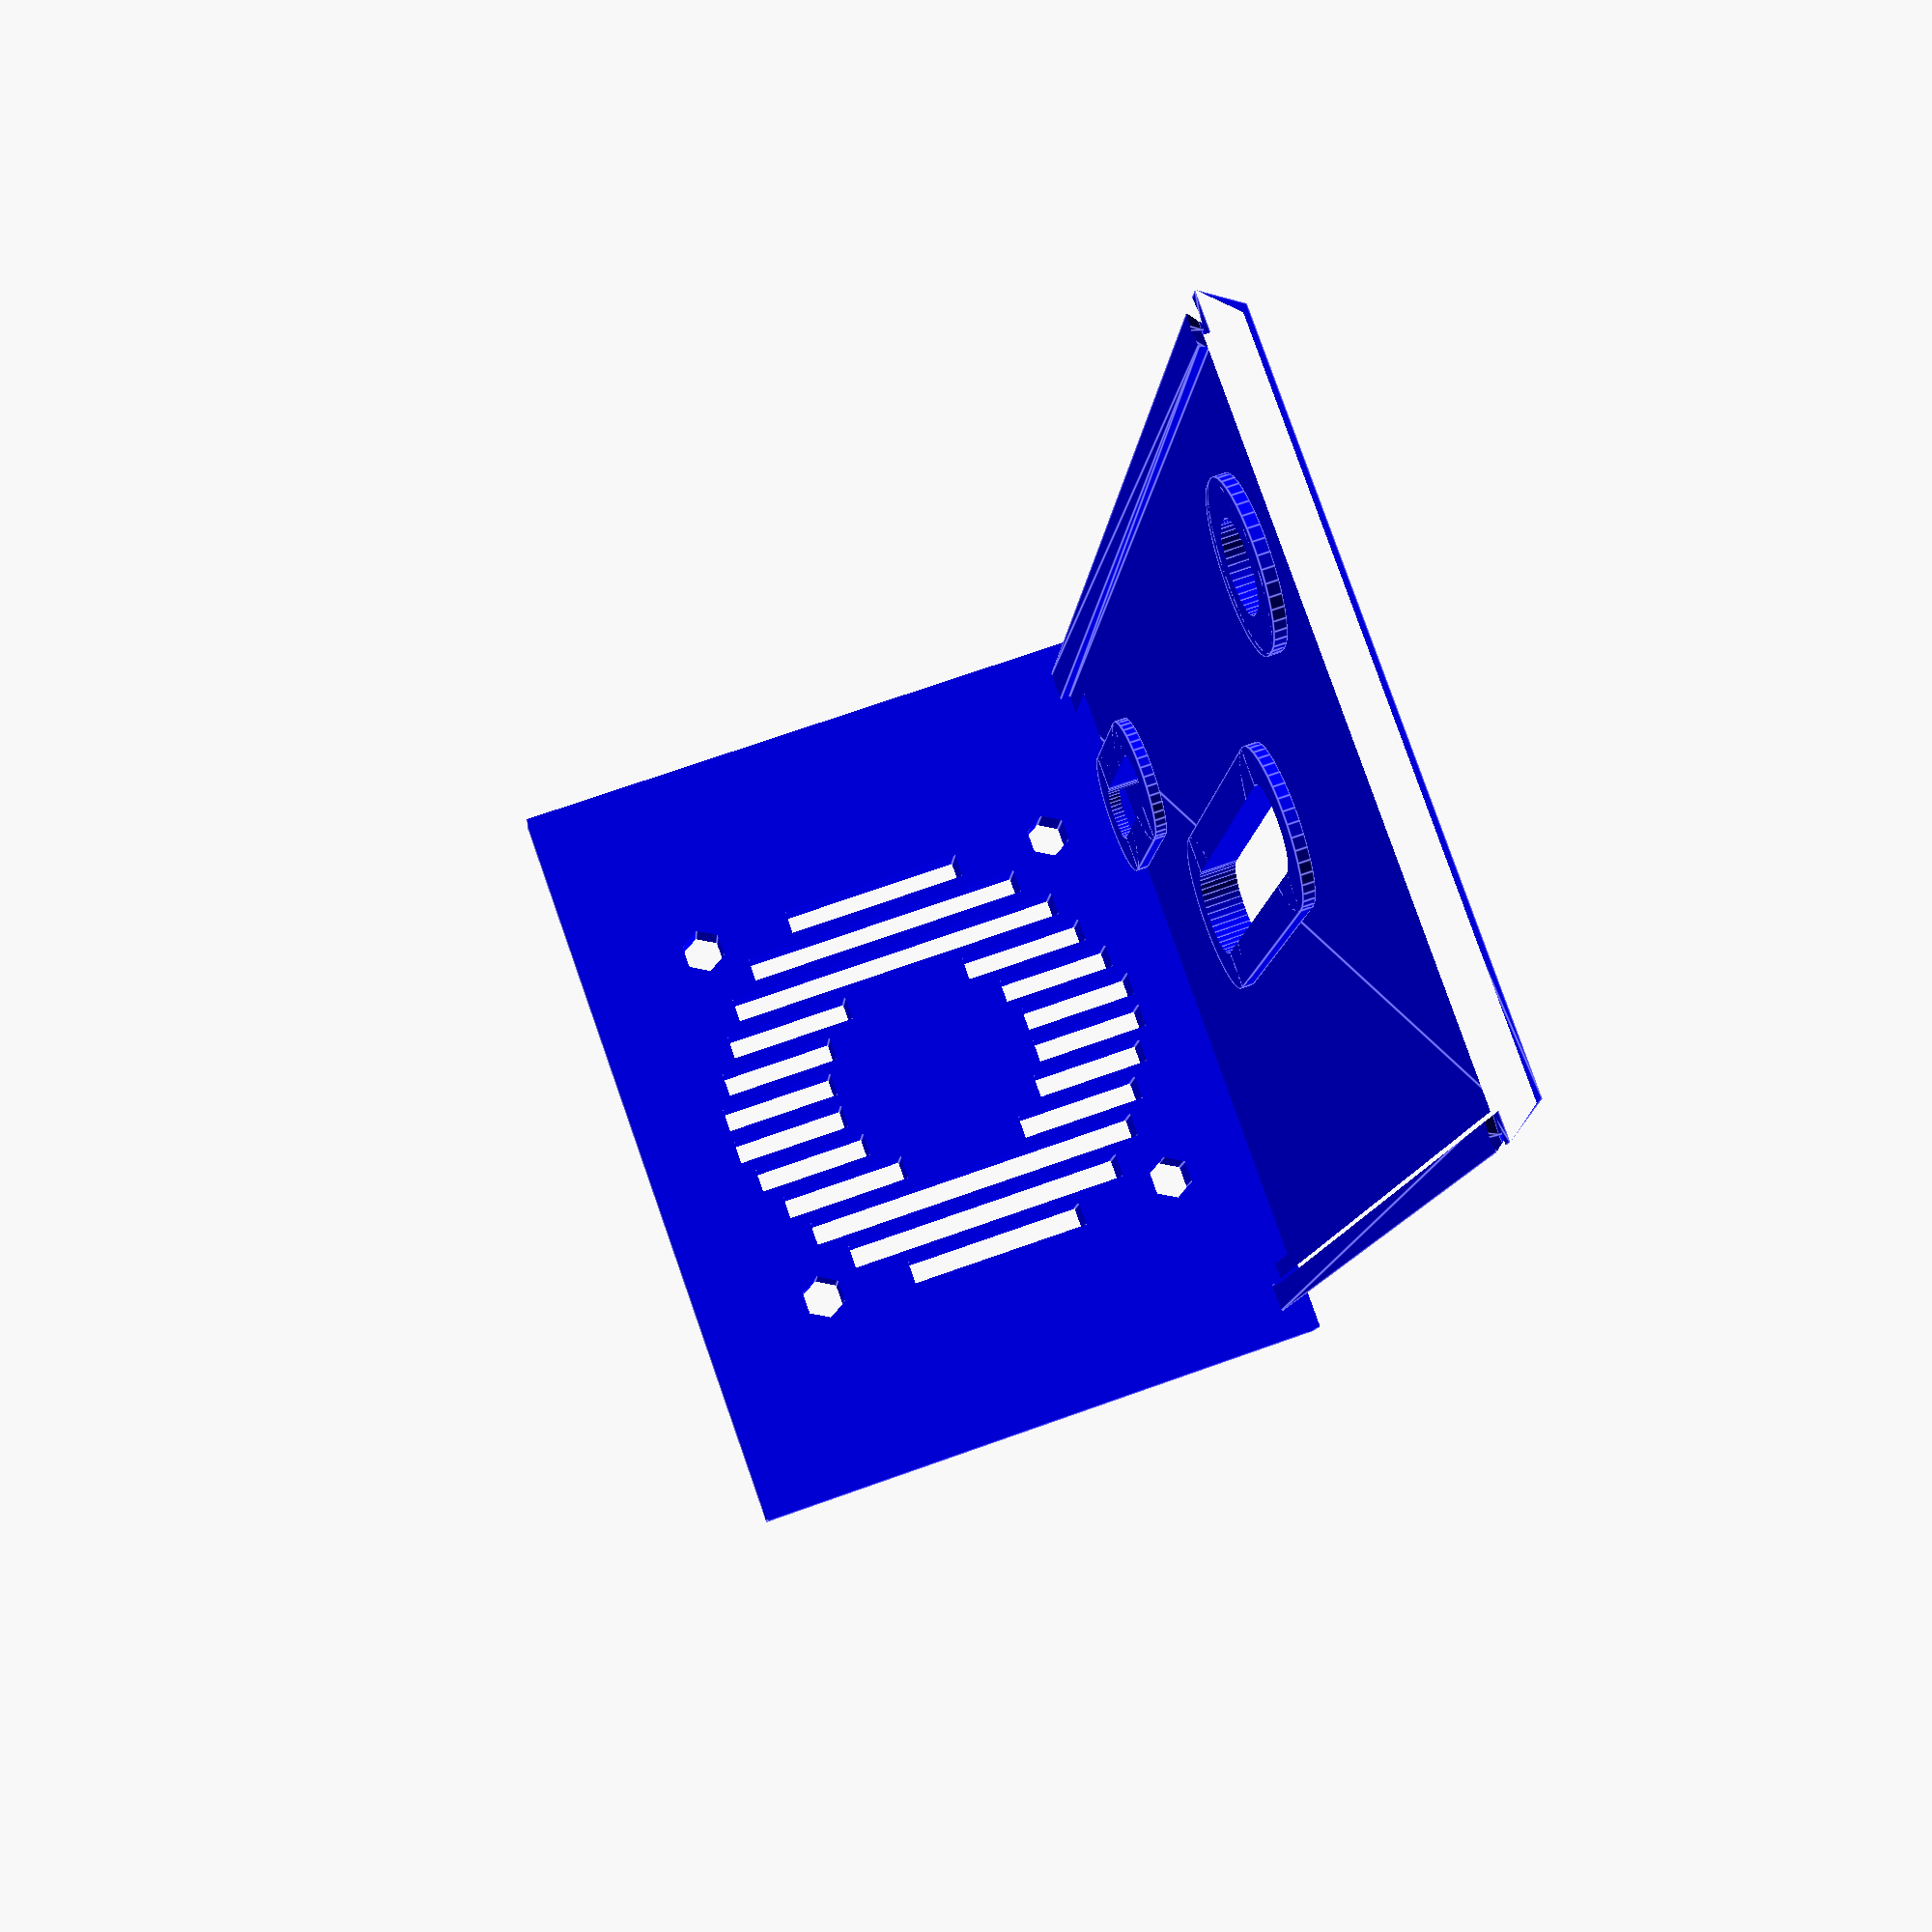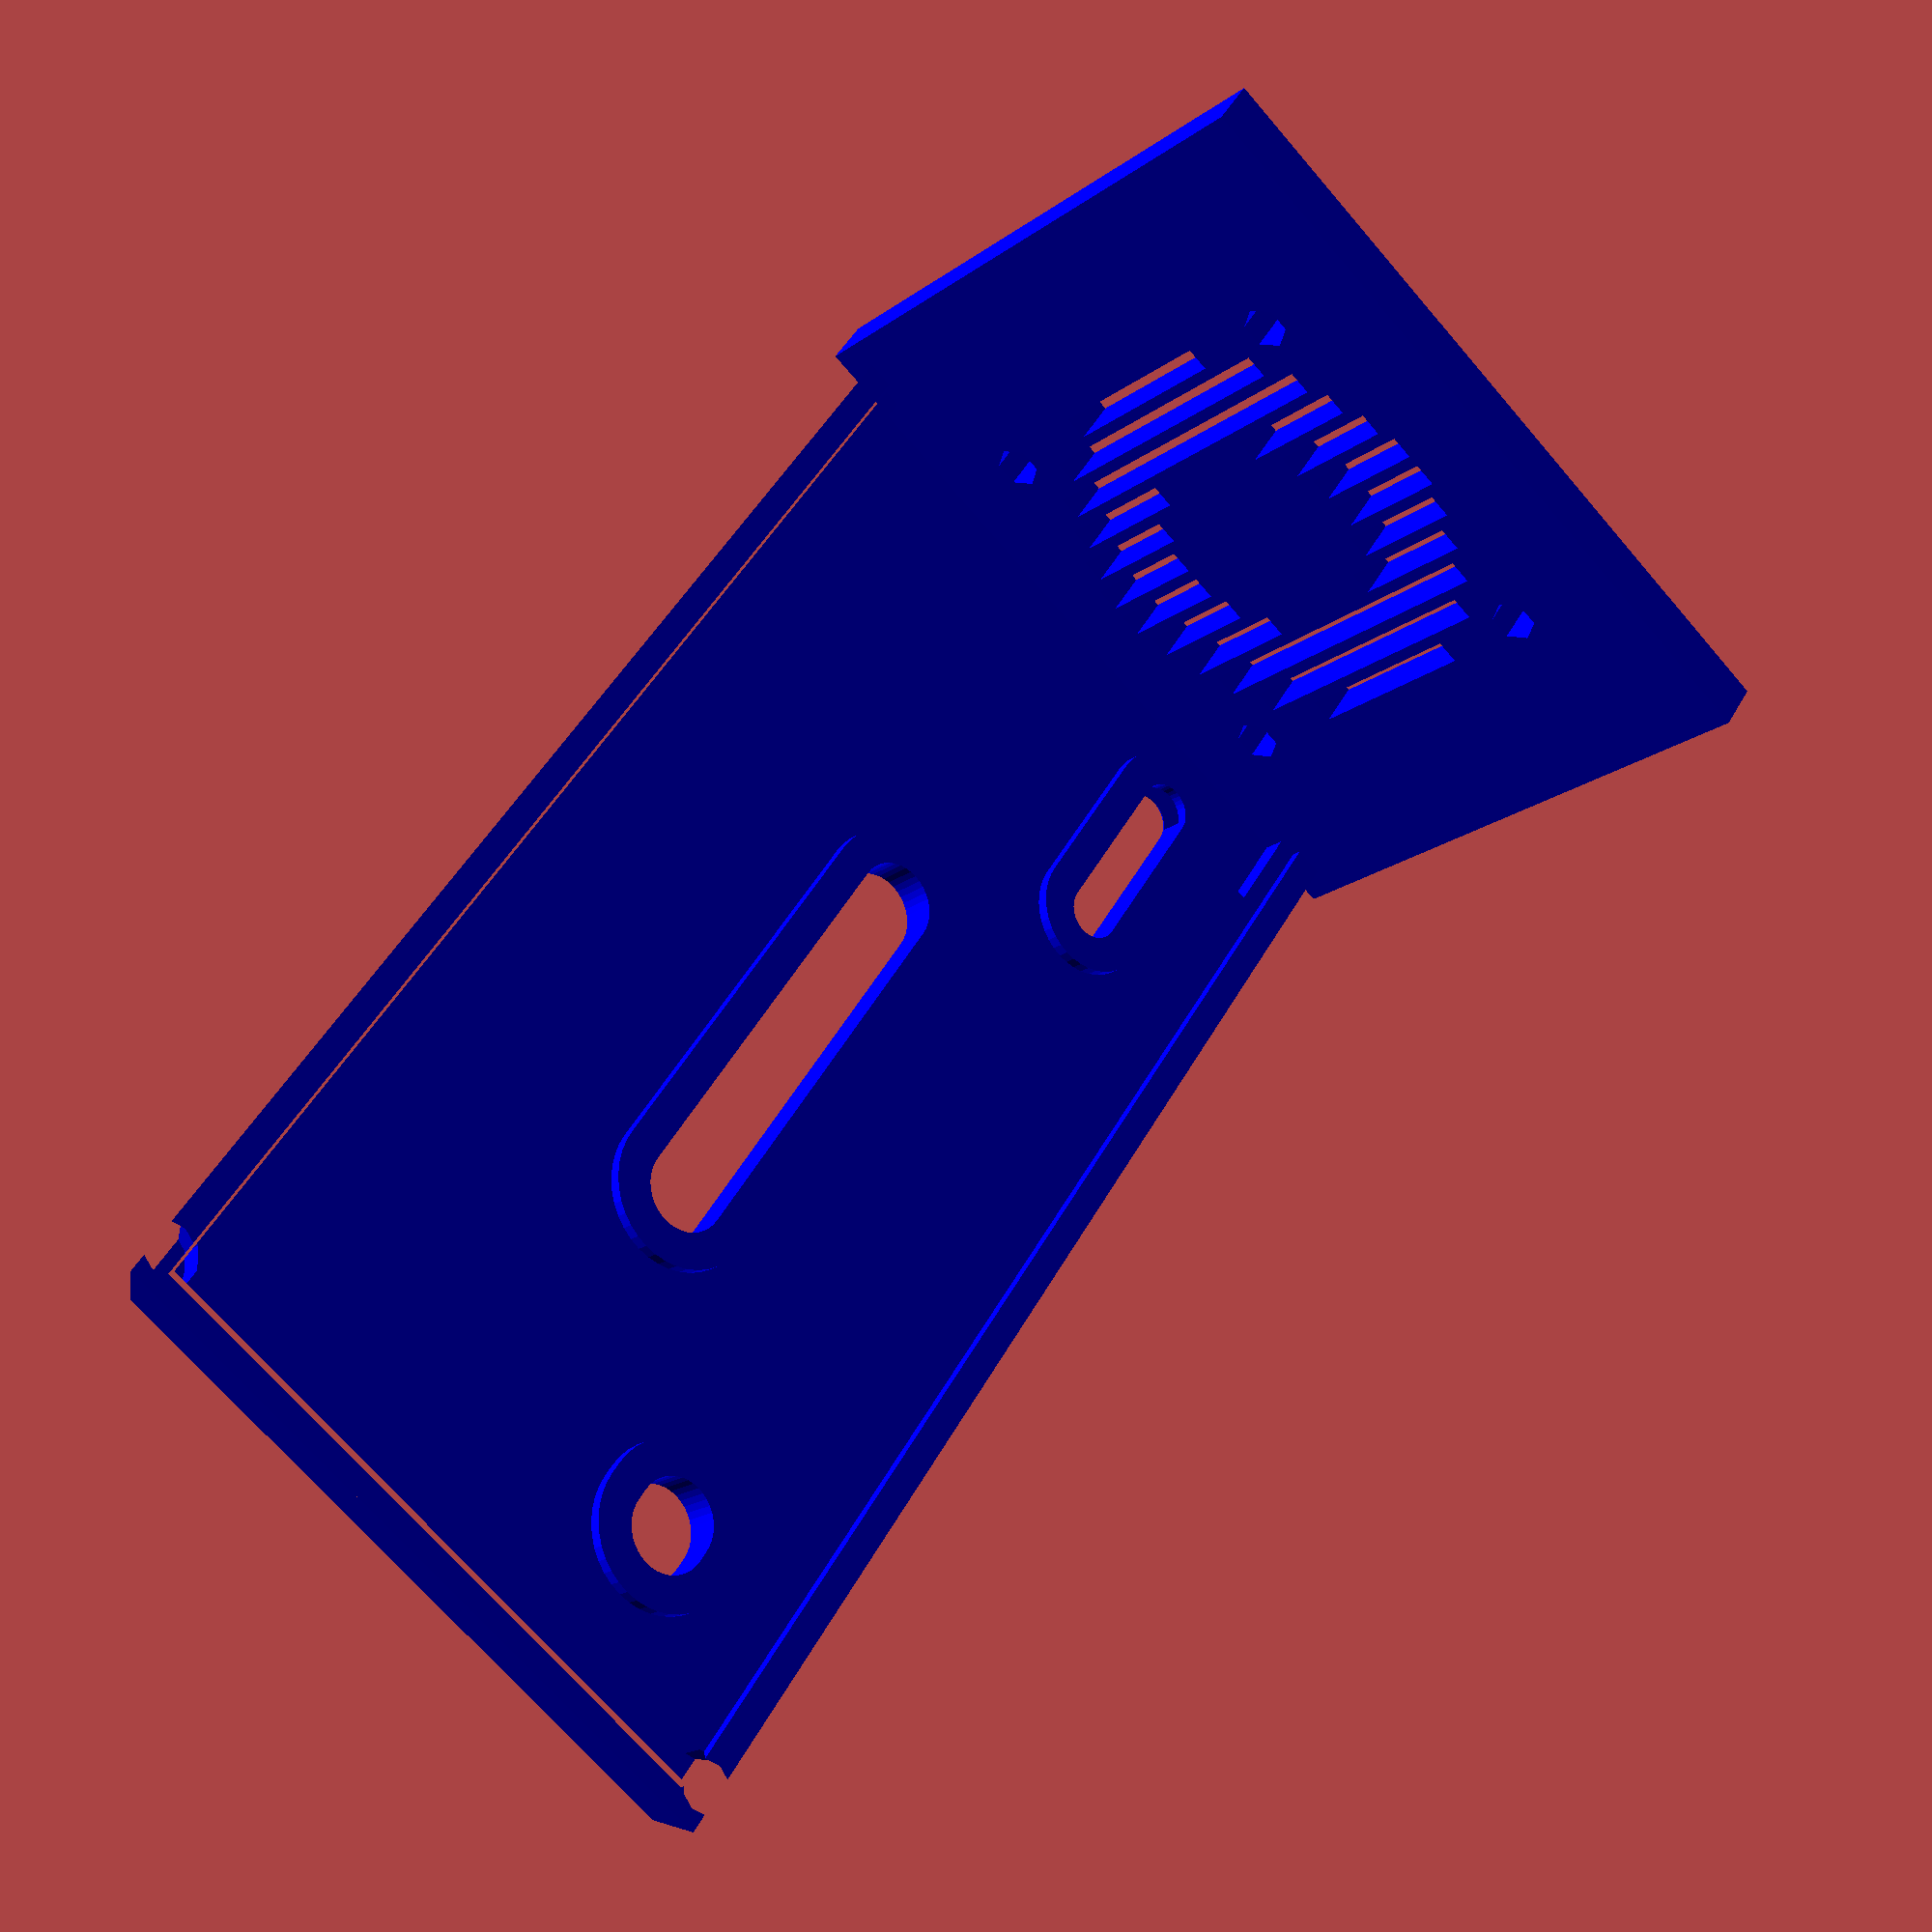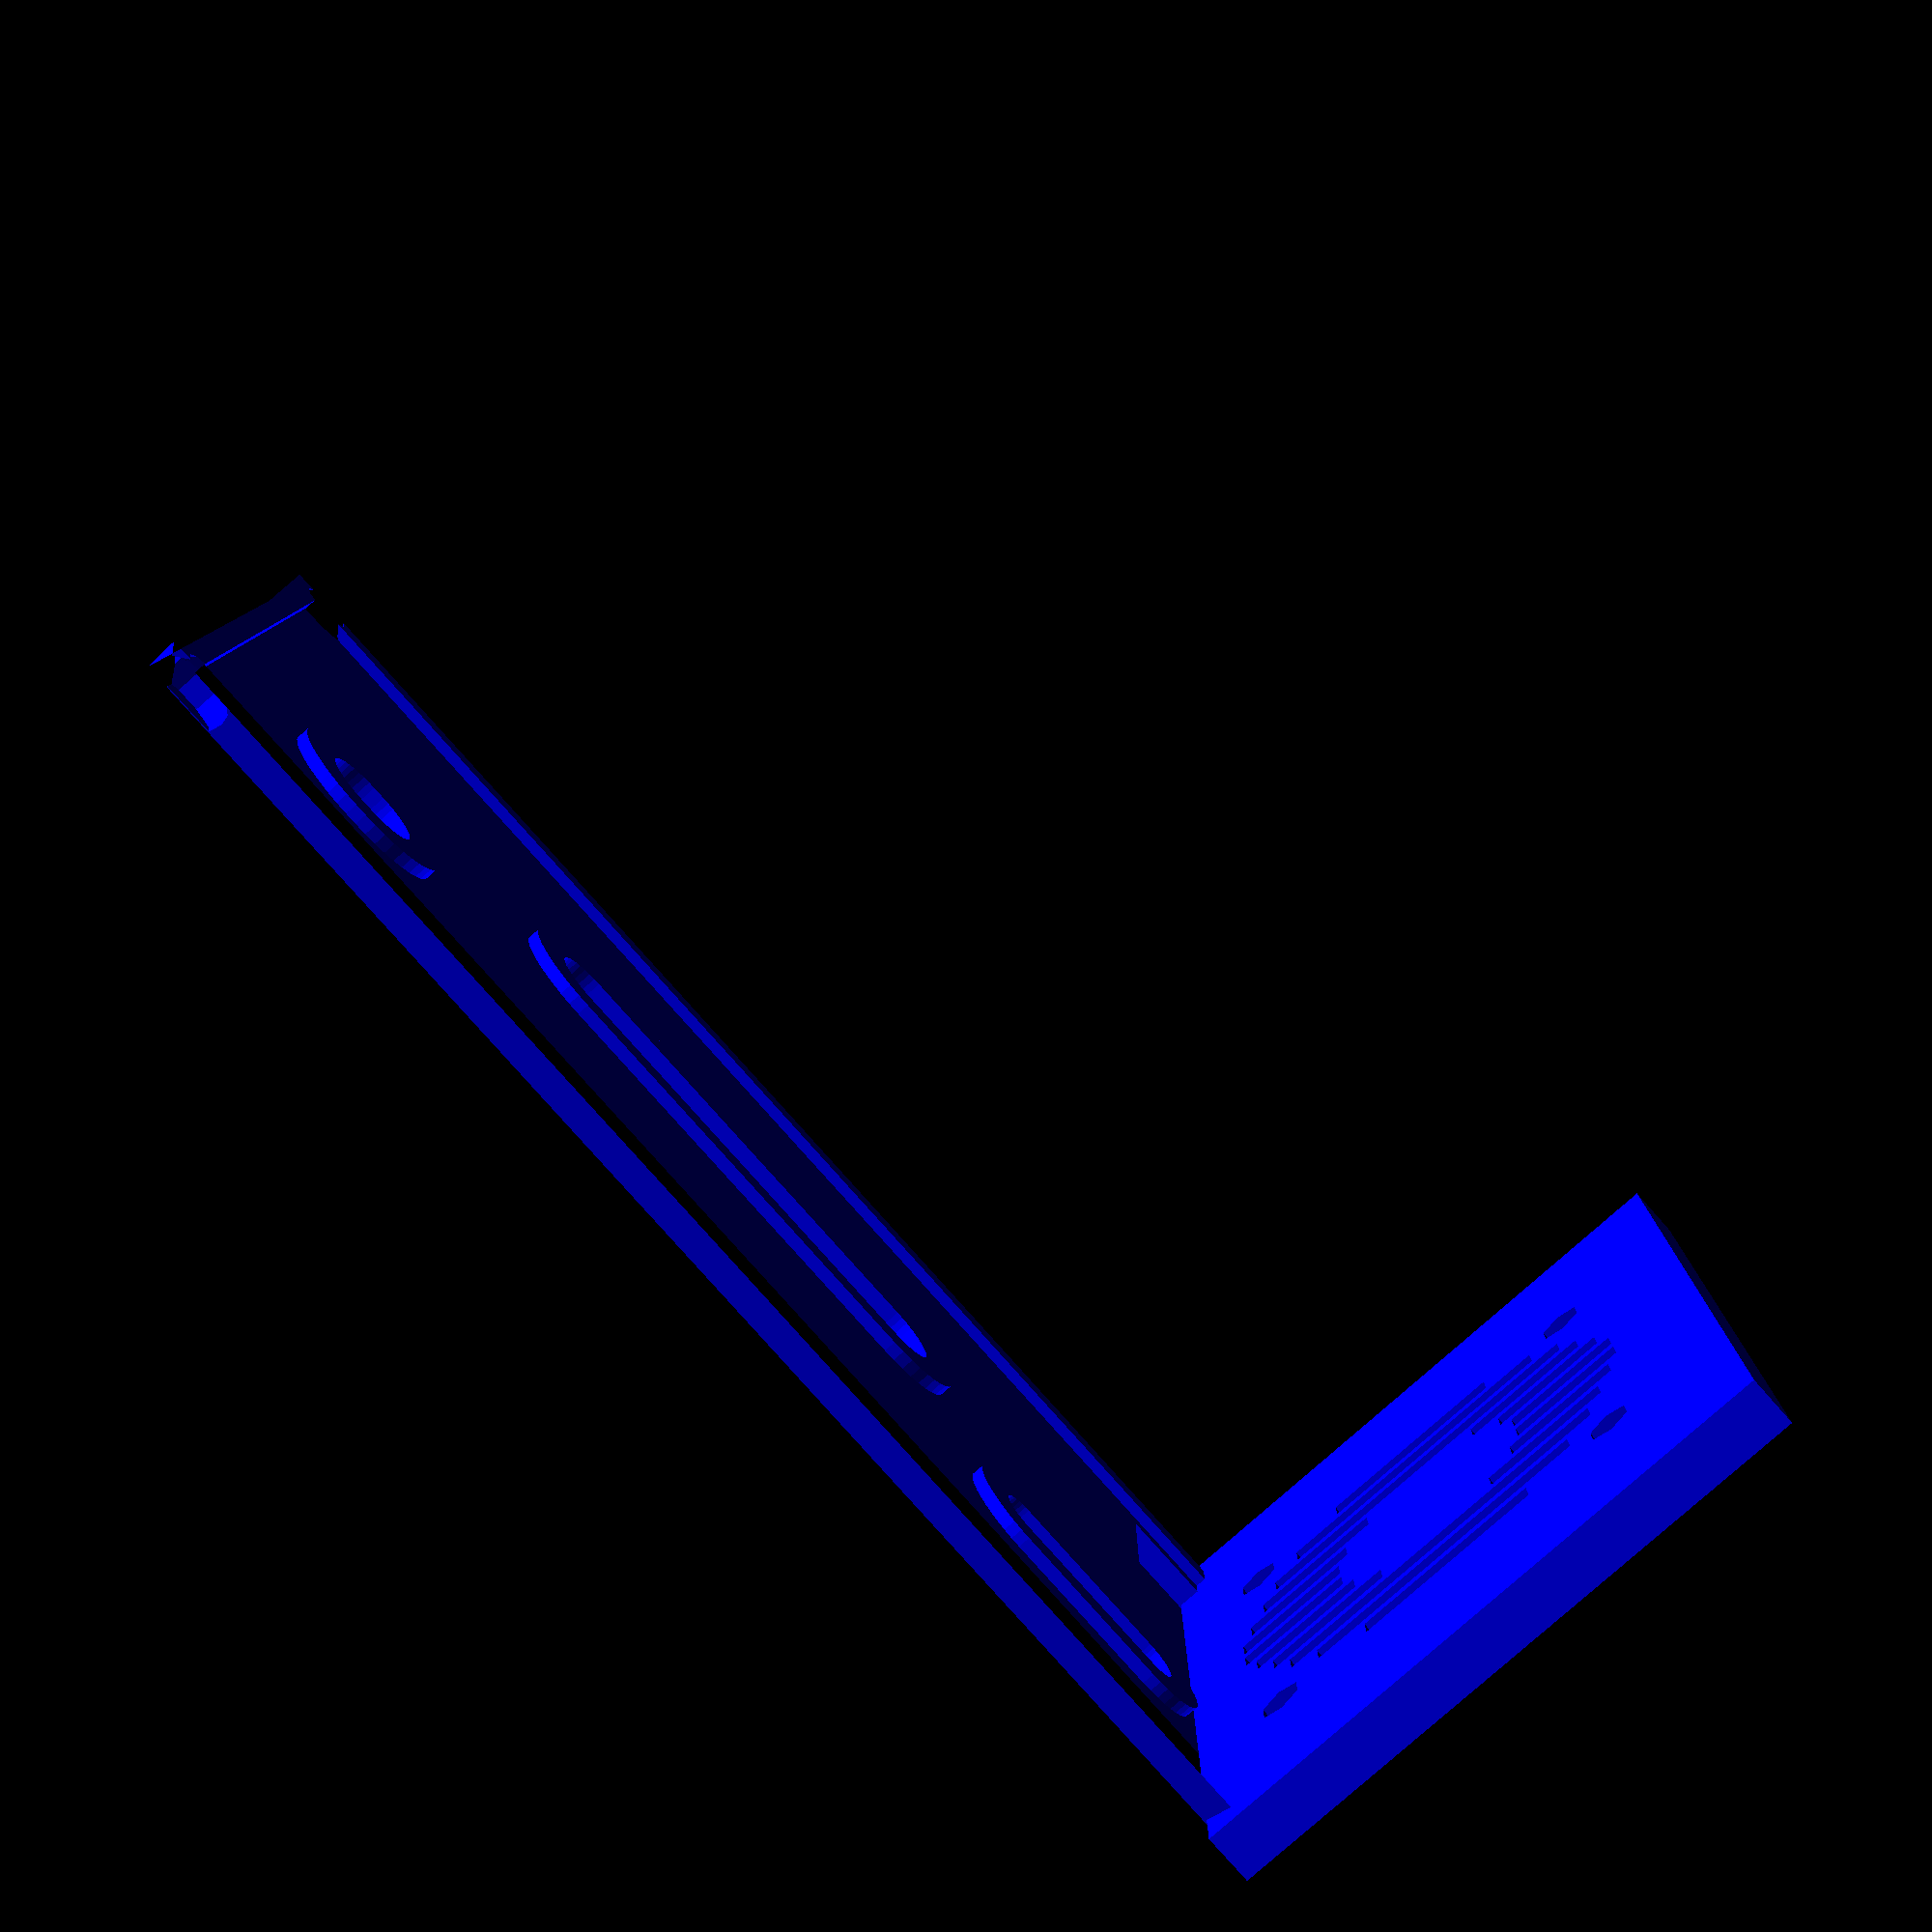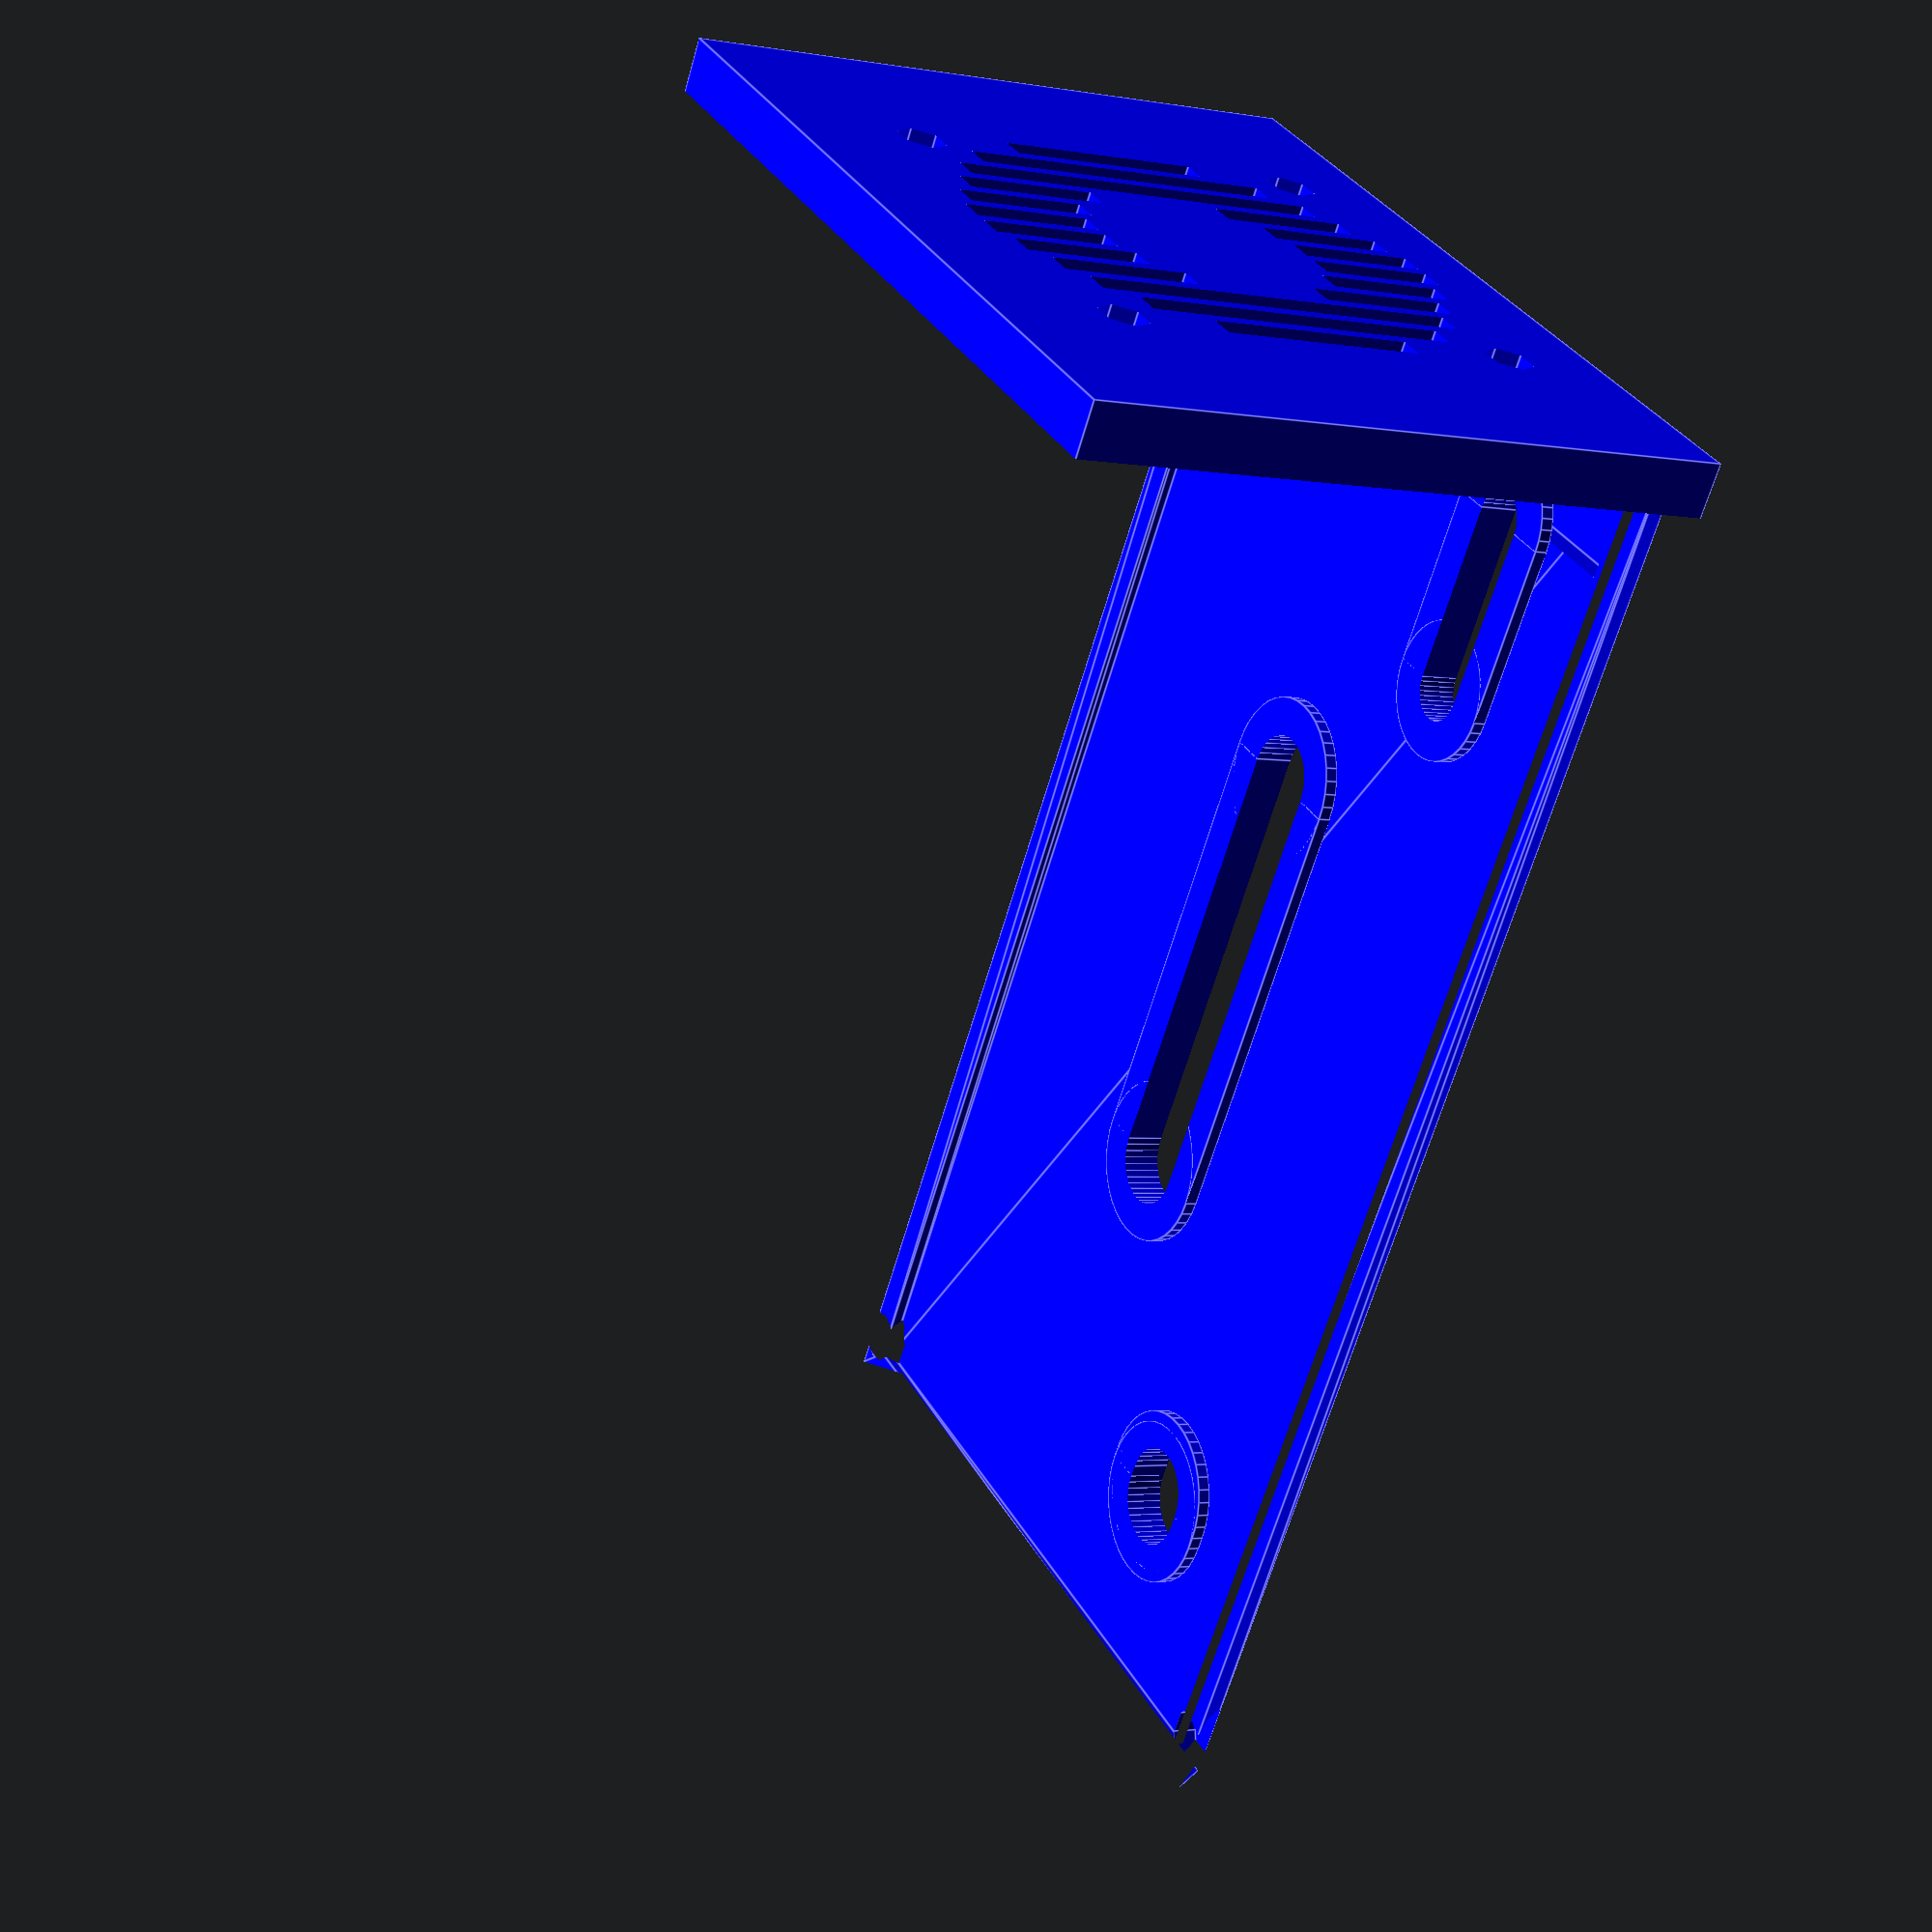
<openscad>
// Sliding Project box V1.2, now with screw holes!
// John Newman, 25th November 2011
//
// Remixed by Gyrobot to reduce the height be 10mm and increase the length by 10mm. Moved fan vents onto end plate.
//
// This Sliding lid box parameterised for RAMPS 1.4
//
// A parameterised enclosure for electronic projects, with support for PCB slots, Screw holes and blocks
// and apertures in the lid and 'top' end.
// The lid slides on, which holds your PCB(s) in.
// Apertures are added with code in the modules "HoleInLid" and "HoleInEnd". See the comments.

// Outside dimensions of the box, and other structural dimensions

OutL = 120;		// Length in mm
OutW = 65.5 ; 	// Width in mm
OutD = 52;		// Depth in mm
WallT = 2.1	;	// Wall thickness (mm)

// PCB supports are defined by the distance to the underside of the PCB, from the top external of the box.
// Supports for the PCB are ribs above and below
PCBgap = 2 ;	// Slot size for PCB to slide into
PCB1 = 0;//33 ;		// Position of first PCB (0 if none)
PCB2 = 0;		// Position of second PCB (0 if none)
PCB3 = 0 ;		// Position of third PCB (0 if none)

// Screw fasteners are positioned by defining their centre , below the top external surface
// They will be positioned on either side at that height. You have to make sure they are not in a PCB slot!
Screws1 = WallT;//48 ;	// Position of top screws
Screws2 = WallT;//6.5;	// Second set of screws
// Optionally specify the screw hole diameter, to have the holes 'printed'. Otherwise drill them...
ScrewH = 2.0 ;	// Screw hole diameter, in base
ScrewL = 3.0 ;	// Screw hole diameter, in lid

// More obscure parameters
BRad = 0;//4;		// Radius of curvature, box edges (mm)
// For wide boxes (>50/60mm) you may want to use this, or make WallT larger for rigidity.
Ridge = 0;//0.5;		// Depth of reinforcing ridge at end of base. 0 to suppress, is WallT multiplier. (not mm!) e.g 1.5

Sdepth = 1.0 ;	// Depth of support ribs for Lid and PCB (mm)
Swidth = 1.5;
// Bevelled ridge to hold lid on (in mm)
RHeight = 3 ;	// Top ridge height
RWidth = 2 ;	// Top ridge width (out over the box)
// Plastic blocks to screw into
ScrewD = 10 ;	// Depth of screw block (which the screw goes into)
ScrewW = 6 ;	// Width of Screw block, and of countersink in lid

Allow = 0.5;		// Allowance for fit of the lid. A gap around it, and elsewhere.

// http://blog.arduino.cc/2011/01/05/nice-drawings-of-the-arduino-uno-and-mega-2560/
// or sibrap/specs/arduino_mega_drawing.svg
// sizes in mils (0.001")
k=25.4/1000;
Arduino1 = [550,100]*k;
Arduino2 = [3800,100]*k;
Arduino3 = [600,2000]*k;
Arduino4 = [3550,2000]*k;

echo(Arduino1);
echo(Arduino2);
echo(Arduino3);
echo(Arduino4);
// *******************************  View / render options ********************************

// FreeCad positioning
//part1(); // коробка
part2(); // крышка
// ------box part 1------
module part1() {
a=25;
b=9;

color([0.8,0.8,0])
difference() {
pbox();
translate([-OutL/2+a,b,-OutD/2-1]){
cylinder(r=1.5,h=OutD,$fn=16);
translate([82,0,0])cylinder(r=1.5,h=OutD,$fn=16);
}
translate([-OutL/2+6,-OutW/2+10,-OutD/2-1]){
translate(Arduino1)cylinder(r=1.5,h=OutD,$fn=16);
translate(Arduino2)cylinder(r=1.5,h=OutD,$fn=16);
translate(Arduino3)cylinder(r=1.5,h=OutD,$fn=16);
translate(Arduino3)translate([0,0,0.95])cylinder(r1=3,r2=0,h=3,$fn=16);
translate(Arduino3)translate([0,0,WallT+1])specnut();
//translate(Arduino4)cylinder(r=1.5,h=OutD,$fn=16);
}
}
}
// ------end box part 1------

// FreeCad positioning
// ------box part 2------
module part2() {
// brim width
dr=3;
// brim height
dh=1;
color([0,0,1])
rotate([0,180,0]) {
difference() {
union() {
pboxlid();
translate([0,0,-OutD/2+WallT])holes(2.3+dr,3.5+dr,dh);
}
translate([0,0,-OutD/2-1]) holes(2.3,3.5,OutD);
}
}

module holes(r1,r2,h) {
// table
translate([40,15,0])rbox(r2,1,h);
// motors
rbox(r2,35,h);
// endstops + cooler
translate([-40,15,0])rbox(r1,14,h);
}

module rbox(r,w,h) {
translate([-w/2,0,0])cylinder(r=r,h=h,$fn=40);
translate([-w/2,-r,0])cube([w,2*r,h]);
translate([w/2,0,0])cylinder(r=r,h=h,$fn=40);
}
}
// ------end box part 2------

// Print Box on on it's own
//translate([0,0,OutL/2-WallT]) rotate([0,-90,90]) pbox() ;  	// Rotate and position for printing


// Print Lid on it's own
//translate([0,0,OutD/2]) pboxlid() ;					// Rotate and position for printing


// Print both together (if they fit!)
//translate([0,-OutW/2-5,OutD/2]) pboxlid() ;
//translate([0,OutD/2+5,OutL/2-WallT]) rotate([0,-90,90]) pbox() ;


module specnut() {
difference() {
cylinder(10,r=6.6/2,$fn=6);
translate([0,0,-0.1])cylinder(10.2,r=3/2,$fn=16);
}
}

// ***************  Your modules to add apertures to  ***************************

// These two modules are where you can put function calls to create holes
// You should use the functions shown in comments, where the
// parameters are in measured from the top left (outside dimension) when looking at the surface (ext).
// Do a test, you'll see how it goes.
// X is across, Y is down, W is x width, D is y depth.

// Called by pboxlid to make any required holes in the lid face
module HoleInLid() {
//	lidround(x,y,w);		// for round holes, X & Y give the centre
//	lidrect(x,y,w,d);		// for rectangular holes, X & Y give the top left corner
	// Fan Mount holes
	lidround(OutW-10,OutL-8,3.8) ;
	lidround(OutW-42.5,OutL-8,3.8) ;
	lidround(OutW-10,OutL-40.5,3.8) ;
	lidround(OutW-42.5,OutL-40.5,3.8) ;

	// Air vent slots
	lidrect(OutW-34.5,OutL-8.5,16,2) ;
	lidrect(OutW-39,OutL-11.5,25,2) ;
	lidrect(OutW-41.5,OutL-14.5,30,2) ;

	lidrect(OutW-43,OutL-17.5,11,2) ;
	lidrect(OutW-21,OutL-17.5,11,2) ;

	lidrect(OutW-44.5,OutL-20.5,10,2) ;
	lidrect(OutW-18.5,OutL-20.5,10,2) ;

	lidrect(OutW-45.5,OutL-23.5,10,2) ;
	lidrect(OutW-17.5,OutL-23.5,10,2) ;

	lidrect(OutW-45.5,OutL-26.5,10,2) ;
	lidrect(OutW-17.5,OutL-26.5,10,2) ;

	lidrect(OutW-44.5,OutL-29.5,10,2) ;
	lidrect(OutW-18.5,OutL-29.5,10,2) ;

	lidrect(OutW-21,OutL-32.5,11,2) ;
	lidrect(OutW-43,OutL-32.5,11,2) ;

	lidrect(OutW-41.5,OutL-35.5,30,2) ;
	lidrect(OutW-39,OutL-38.5,25,2) ;
	lidrect(OutW-34.5,OutL-41.5,16,2) ;
}


// Called by pbox to make any required holes in the end of the box
module HoleInEnd() {
//	endround(x,y,w);		// for round holes, X & Y give the centre
//	endrect(x,y,w,d);		// for rectangular holes, X & Y give the top left corner
	translate([0,0,6]) {
	endrect(43,31,10,14) ;		// DC socket
	endrect(11,33,14,12);		// USB connector
	endrect(38,22,24,10);		// Power connector
//	endrect(43,19,2.5,4) ;		// 'teeth'
//	endrect(54.5,19,2.5,4) ;
	}

	// Vent slots
	endrect(3.5,7,12.9,4);
	endrect(18.5,7,12.9,4);
	endrect(33.5,7,12.9,4);
	endrect(48.5,7,12.9,4);

	endrect(3.5,13.2,12.9,4);
	endrect(18.5,13.2,12.9,4);
//	endrect(33.5,13.2,12.9,4);
//	endrect(48.5,13.2,12.9,4);

	endrect(3.5,19.4,12.9,4);
	endrect(18.5,19.4,12.9,4);
//	endrect(33.5,19.4,12.9,4);
//	endrect(48.5,19.4,12.9,4);
}


// **************** Main Box and Lid modules  *************************

// The Project Box
module pbox() {
	blen = OutL-WallT*2 ;		// Len of box w/o endplate
	rheight = WallT * Ridge ;	// Ridge height, if any
	slen = OutW-WallT*2+0.2  ;	// Lib support at end length
	union () {
		difference() {
			rotate ([0,90,0]) roundedBox(OutD,OutW,blen,BRad,$fn=40) ;
			translate([WallT*2,0,WallT*2]) rotate ([0,90,0]) roundedBox(OutD+(WallT*2),OutW-(WallT*2),OutL,BRad) ;
			HoleInEnd() ;
		}
		topridge() ;		// Add a ridge around the top to hold the lid on
		// Add support to hold the lid up at the sides
		//support(OutD/2-RHeight-0.5);
		rotate([0,90,0])support(OutL/2-WallT-RHeight-0.5);
		// Support the end of the lid
//		translate([-(OutL/2-WallT*2+0.1),OutW/2-WallT-0.1,OutD/2-RHeight-0.6-Sdepth]) rotate([0,0,-90]) cube([slen,Swidth,Sdepth]) ;
		translate([OutL/2-WallT-RHeight-0.5-1.5,OutW/2-WallT-0.1,-(OutD/2+WallT-RHeight-0.6-Sdepth)]) rotate([0,0,-90]) cube([slen,Swidth,Sdepth]) ;
		// Optional reinforcing ridge
		if (Ridge != 0) {
			translate([OutL/2-WallT,-OutW/2+BRad,-OutD/2+WallT+rheight-0.1]) rotate([0,180,0]) halfslab(rheight*2,OutW-BRad*2,rheight) ;
		}
		if (PCB1 != 0) {
			support(OutD/2 - PCB1) ;	// Support under the PCB
			support(OutD/2 - (PCB1 - Sdepth - PCBgap)) ;	// Support over the PCB
		}
		if (PCB2 != 0) {
			support(OutD/2 - PCB2) ;	// Support under the PCB
			support(OutD/2 - (PCB2 - Sdepth - PCBgap)) ;	// Support over the PCB
		}
		if (PCB3 != 0) {
			support(OutD/2 - PCB3) ;	// Support under the PCB
			support(OutD/2 - (PCB3 - Sdepth - PCBgap)) ;	// Support over the PCB
		}
		if (Screws1 != 0) {
//			translate([OutL/2-WallT,OutW/2-ScrewW/2-Allow,OutD/2-Screws1])
			translate([-OutL/2+WallT+ScrewW/2,OutW/2-ScrewW/2-Allow,OutD/2-Screws1])
//rotate([0,-90,0])
rotate([0,180,0])
sblock(ScrewW,ScrewH,ScrewD) ;
//			translate([OutL/2-WallT,-(OutW/2-ScrewW/2)+Allow,OutD/2-Screws1])
			translate([-OutL/2+WallT+ScrewW/2,-(OutW/2-ScrewW/2)+Allow,OutD/2-Screws1])
//rotate([0,90,180])
rotate([0,180,180])
sblock(ScrewW,ScrewH,ScrewD) ;
		}
		if (Screws2 != 0) {
//			translate([OutL/2-WallT,OutW/2-ScrewW/2-Allow,OutD/2-Screws2])
			translate([OutL/2-3*WallT-ScrewW/2,OutW/2-ScrewW/2-Allow,OutD/2-Screws2])
//rotate([0,-90,0])
rotate([0,180,0])
sblock(ScrewW,ScrewH,ScrewD) ;
//			translate([OutL/2-WallT,-(OutW/2-ScrewW/2)+Allow,OutD/2-Screws2])
			translate([OutL/2-3*WallT-ScrewW/2,-(OutW/2-ScrewW/2)+Allow,OutD/2-Screws2])
//rotate([0,90,180])
rotate([0,180,180])
sblock(ScrewW,ScrewH,ScrewD) ;
		}
	}
}

// Sliding lid for Box
module pboxlid() {
	wid = OutW-(WallT*2)-Allow ;
	dadj = Allow ;			// Depth adjustment of end plate, seems to help...
	union() {
		difference() {
			translate([0,0,0]) rotate ([0,90,0]) roundedBox(OutD-dadj,OutW,OutL,BRad) ;
			translate([-(OutL/2-WallT*2),-(OutW+5)/2,-(OutD/2+2.5)]) cube([OutL+5,OutW+5,OutD+5]) ;
translate ([-60,-24,5])
rotate ([90,0,90,])
HoleInLid ();

		}
		difference() {
		render() {
			translate([-(OutL/2-0.1),0,-OutD/2+RHeight]) rotate([180,0,0]) platform(RHeight,wid,wid-(RWidth*2),OutL-WallT-Allow) ;
		}

			// Hollow out end plate
			//translate([-(OutL/2-WallT),-(OutW/2)+ScrewW+Allow+WallT,-(OutD/2)+0.1]) cube([10,OutW-(ScrewW+WallT+Allow)*2,OutD-WallT*3]) ;
			translate([-(OutL/2-WallT),-(OutW/2)+ScrewW+Allow,-(OutD/2)+0.1]) cube([10,OutW-(ScrewW+Allow)*2,OutD-WallT*3]) ;
			// Support wedge
			//translate([WallT*2-OutL/2+0.1,-(OutW/2)+ScrewW+Allow+WallT-0.1,OutD/2-WallT])
			//		rotate([0,180,0]) halfslab(WallT,OutW-(ScrewW+WallT+Allow-0.1)*2,WallT*2) ; 
			translate([WallT*2-OutL/2+0.1,-(OutW/2)+ScrewW+Allow-0.1,OutD/2-WallT])
					rotate([0,180,0]) halfslab(WallT,OutW-(ScrewW+Allow-0.1)*2,WallT*2) ; 
			// Screw countersinks as req
			if (Screws1 != 0) {
				translate([0.3+OutL/2-3*WallT,OutW/2-ScrewW/2-Allow,-OutD/2+Screws1])
 //rotate([0,90,0])
 countersink() ;
				translate([0.3+OutL/2-3*WallT,-(OutW/2-ScrewW/2)+Allow,-OutD/2+Screws1])
 //rotate([0,90,0])
 countersink() ;
			}
			if (Screws1 != 0 && ScrewL != 0) {
				translate([-(OutL/2 + 2),OutW/2-ScrewW/2-Allow,-OutD/2+Screws1])
					//rotate([0,90,0])
 cylinder(WallT*4,ScrewL/2,ScrewL/2,$fn=8) ;
				translate([-(OutL/2 + 2),-(OutW/2-ScrewW/2)+Allow,-OutD/2+Screws1])
					//rotate([0,90,0])
 cylinder(WallT*4,ScrewL/2,ScrewL/2,$fn=8) ;
			}
			if (Screws2 != 0) {
				translate([0.3-OutL/2,OutW/2-ScrewW/2-Allow,-OutD/2+Screws2]) 
//rotate([0,90,0])
countersink() ;
				translate([0.3-OutL/2,-(OutW/2-ScrewW/2)+Allow,-OutD/2+Screws2]) 
//rotate([0,90,0])
countersink() ;
			}
			if (Screws2 != 0 && ScrewL != 0) {
				translate([-(OutL/2 + 2),OutW/2-ScrewW/2-Allow,-OutD/2+Screws2])
					//rotate([0,90,0])
 cylinder(WallT*4,ScrewL/2,ScrewL/2,$fn=8) ;
				translate([-(OutL/2 + 2),-(OutW/2-ScrewW/2)+Allow,-OutD/2+Screws2]) 
					//rotate([0,90,0])
 cylinder(WallT*4,ScrewL/2,ScrewL/2,$fn=8) ;
			}
}
	}
}

// ****************** Worker modules  ************************

module countersink() {
	difference() {
		union() {
			cylinder(WallT,ScrewW/2,1) ;
			translate([0,0,-(WallT-0.1)]) cylinder(WallT,ScrewW/2,ScrewW/2) ;
		}
	}
}

// Platform bevelled on three sides
// Parameters are height, width at base, width at top and length
module platform(h,wb,wt,l) {
	difference() {
		polyhedron (points=[[0,-(wb/2),0],[l,-(wb/2),0],[l,(wb/2),0],[0,(wb/2),0], [0,-(wt/2),h],[l,-(wt/2),h],[l,(wt/2),h],[0,(wt/2),h] ], 
			triangles=[[0,1,5],[0,5,4],[1,2,6],[1,6,5],[2,3,7],[2,7,6],[0,4,7],[0,7,3],[4,5,6],[4,6,7],[3,2,1],[3,1,0],]) ;
		translate([l/2-(RWidth+Allow),0,h/2-WallT]) cube([l,wt-1,h],true) ;
		translate([l-RWidth,-(OutW/2+4),RHeight]) rotate([0,90,0]) halfslab(RHeight,OutW+8,RWidth) ;
//		HoleInLid() ;			// Call user code for aperature
	}
}

// Block for Screws
module sblock(outs,ins,len) { 
	cone = 20 ;
	outr = outs/2 - 0.5;
	inr = ins/2 ;
	outL = outr * 0.87;
	outS = outr/2 ;
	inL = inr * 0.87 ;
	inS = inr /2 ;
	difference() {
		union() {
			cylinder(len,outs/2,outs/2) ;
			translate([0,0,len-((sin(cone)*outs/2))]) rotate([-cone,0,0],[0,0,len]) cylinder((outs/2)/tan(cone),outs/2,0) ;
		}
		if (ins !=0) {
			// translate([0,0,-2]) cylinder(len+2,ins/2,ins/2) ;
			translate([0,0,-0.1]) linear_extrude(10,true,10,0) 
				polygon(points=[[0,outr],[outL,outS],[outL,-outS],[0,-outr],[-outL,-outS],[-outL,outS],[-inS,inL],
					[inS,inL],[inr,0],[inS,-inL],[-inS,-inL],[-inr,0]], 
					paths=[[0,7,1,8,2,9,3,10,4,11,5,6]],convexity=6) ;
		}
	}
}


// size is a vector [w, h, d]
module roundedBox(width, height, depth, radius) {
	size=[width, height, depth];
	cube(size - [2*radius,0,0], true);
	cube(size - [0,2*radius,0], true);
	for (x = [radius-size[0]/2, -radius+size[0]/2],
		y = [radius-size[1]/2, -radius+size[1]/2]) {
		translate([x,y,0]) cylinder(r=radius, h=size[2], center=true);
	}
}

//  Kind of triangle cross section beam w->X; d->Y; h->Z
module halfslab(w,d,h) {
	polyhedron ( points = [[0, 0, h], [0, d, h], [0, d, 0], [0, 0, 0], [w, 0, h], [w, d, h]], 
		triangles = [[0,3,2], [0,2,1], [3,0,4], [1,2,5], [0,5,4], [0,1,5],  [5,2,4], [4,2,3], ]);
}

// Top ridge which retains the lid
module topridge() {
	blen = 0 ;
rotate([90,-90,90]) {
//	translate([(OutL-WallT*2)/2-0.1, -(OutW/2-WallT+0.1),(OutD/2)-(RHeight+0.1)])
	translate([(OutD-WallT*4)/2-0.1, -(OutW/2-WallT+0.1),(OutL/2)-(RHeight+WallT+0.1)])
 rotate([0,0,90])
// halfslab(RWidth+0.2, OutL-(WallT*3), RHeight ) ;
 halfslab(RWidth+0.2, OutD-(WallT*3), RHeight ) ;
//	translate([-(OutL-WallT*4)/2+0.1, (OutW/2-WallT+0.1),(OutD/2)-(RHeight+0.1)])
	translate([-(OutD-WallT*2)/2+0.1, (OutW/2-WallT+0.1),(OutL/2)-(RHeight+WallT+0.1)])
 rotate([0,0,-90])
// halfslab(RWidth+0.2, OutL-(WallT*3), RHeight ) ;
 halfslab(RWidth+0.2, OutD-(WallT*3), RHeight ) ;
//	translate([-(OutL/2-WallT*2+0.1),- (OutW/2-WallT+0.1),(OutD/2)-(RHeight+0.1)])
	translate([-(OutD/2-WallT+0.1),- (OutW/2-WallT+0.1),(OutL/2)-(RHeight+WallT+0.1)])
 rotate([0,0,0])
// halfslab(RWidth+0.2, OutW-(WallT*2), RHeight ) ;
 halfslab(RWidth+0.2, OutW-(WallT*2), RHeight ) ;
}
}

// Support ridge for lid or PCB
module support(top) {
	translate([0,-(OutW/2-(WallT-0.1)),top]) rib() ;
	translate([0,(OutW/2-(WallT-0.1)-Swidth),top]) rib() ;
}

//Rib of support
module rib() {
	//len = OutL - (WallT*3) - Allow ;
	len = OutD - (WallT*3) - Allow ;
// Allow for 1 wall thickness at one end, 2 at the other, and an Allowance
	translate([-len/2 +0.1,0,-Sdepth]) cube([len,Swidth,Sdepth]) ;
}

module endround(x,y,w) {
	translate([-(10+OutL-WallT*4)/2,OutW/2-x,OutD/2-y]) rotate([0,90,0]) cylinder(10,w/2,w/2) ;
}

module endrect(x,y,w,d) {
	translate([-(10+OutL-WallT*4)/2,OutW/2-w-x,OutD/2-y]) rotate([0,90,0]) cube([d,w,10]) ;
}

module lidround(x,y,w) {
	translate([OutL-y,OutW/2-x,-10]) cylinder(20,w/2,w/2) ;
}

module lidrect(x,y,w,d) {
	translate([OutL-d-y,OutW/2-w-x,-8]) cube([d,w,20]) ;
}

</openscad>
<views>
elev=290.5 azim=78.5 roll=250.2 proj=p view=edges
elev=199.9 azim=54.8 roll=37.4 proj=p view=wireframe
elev=260.4 azim=359.2 roll=48.4 proj=p view=wireframe
elev=3.1 azim=237.4 roll=239.4 proj=p view=edges
</views>
